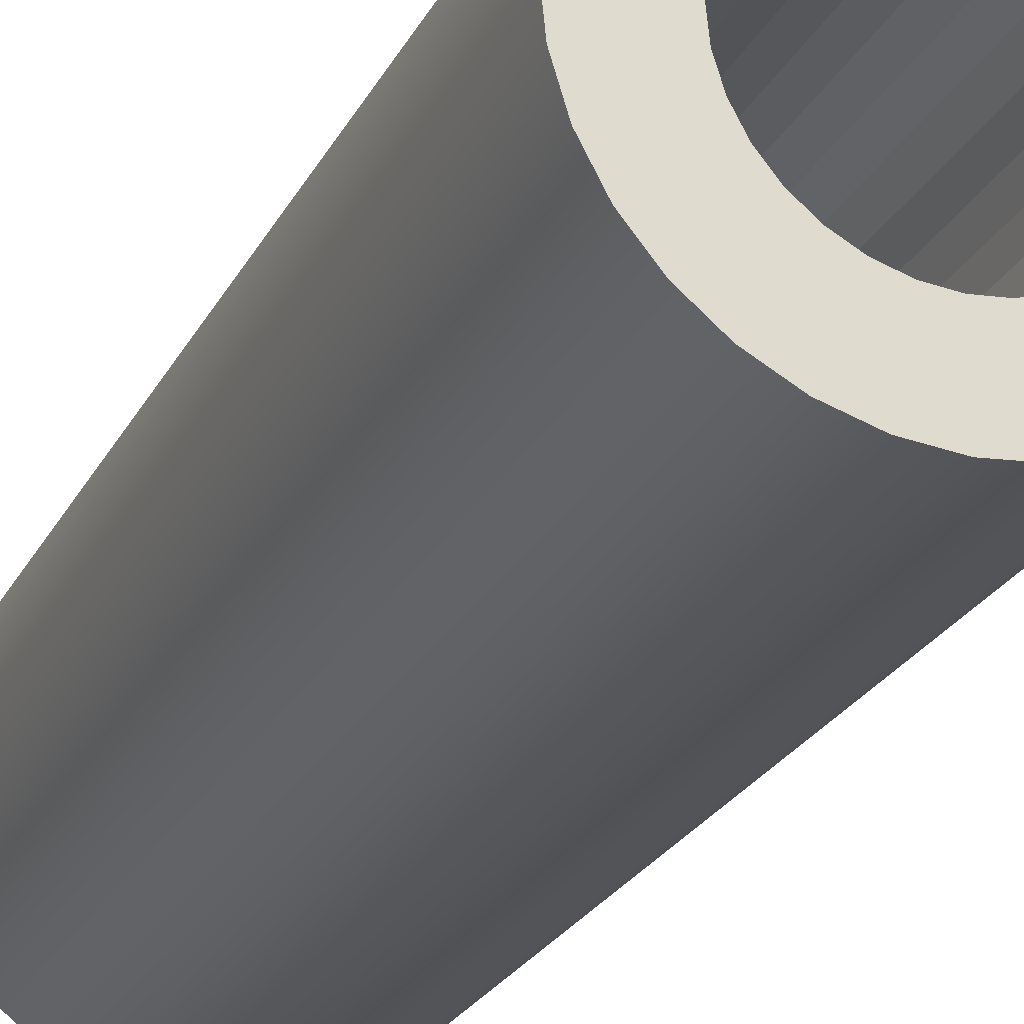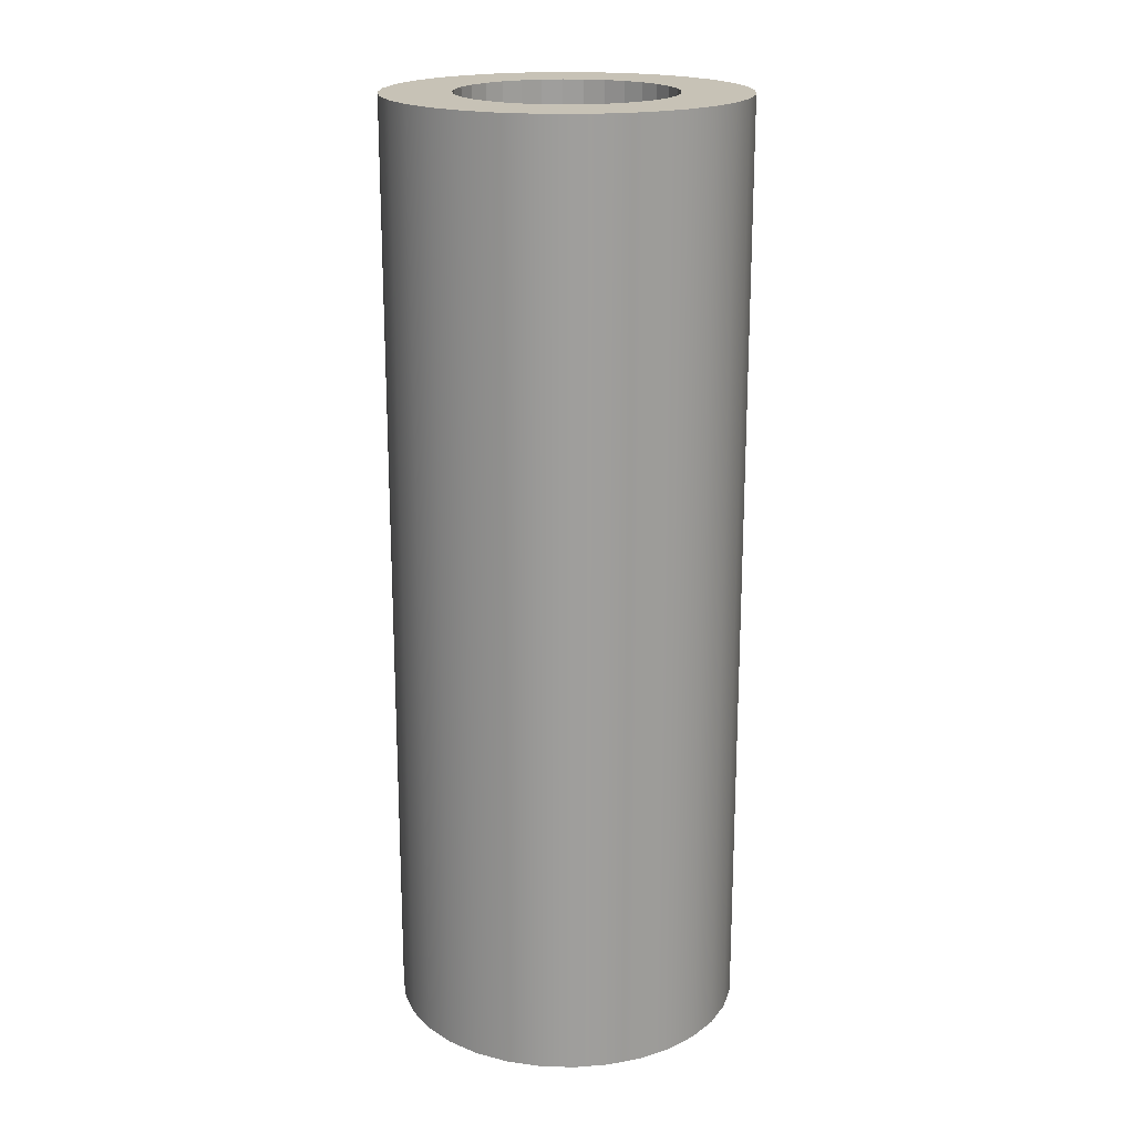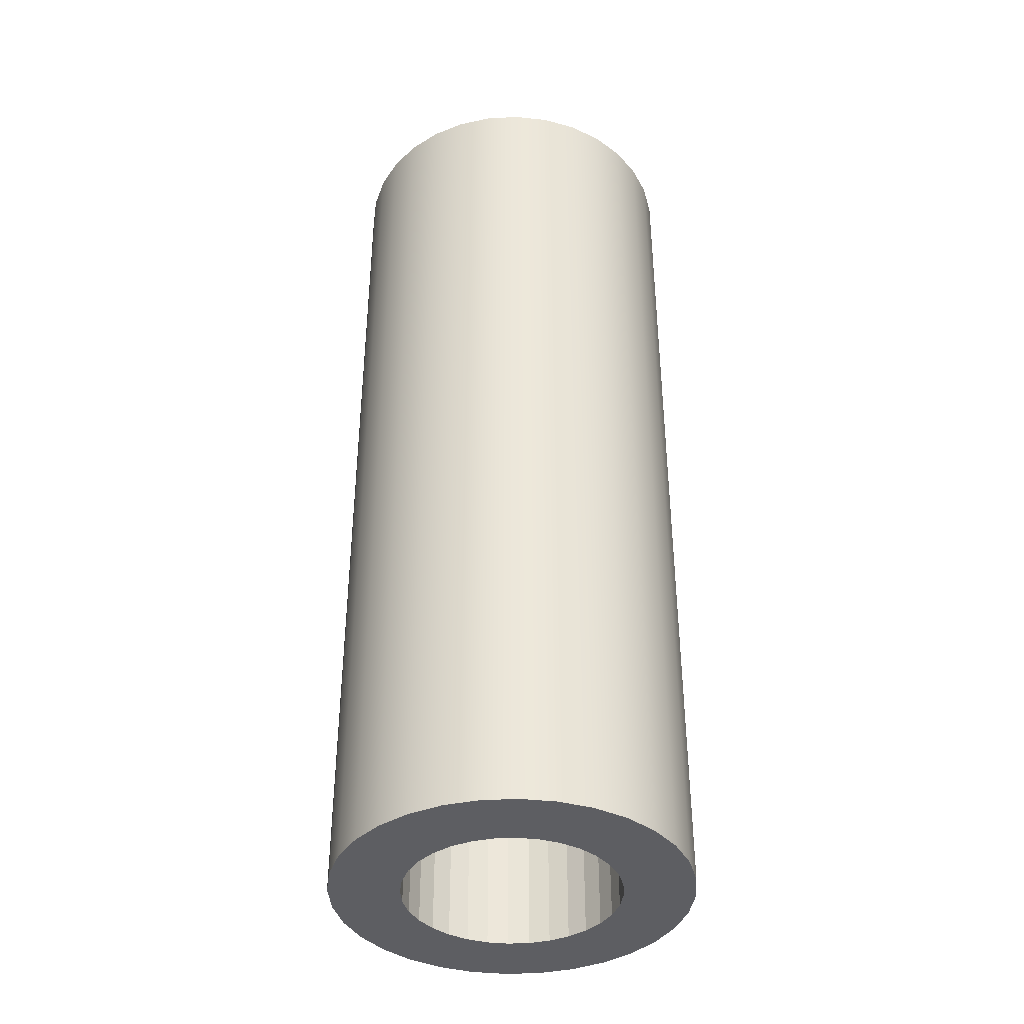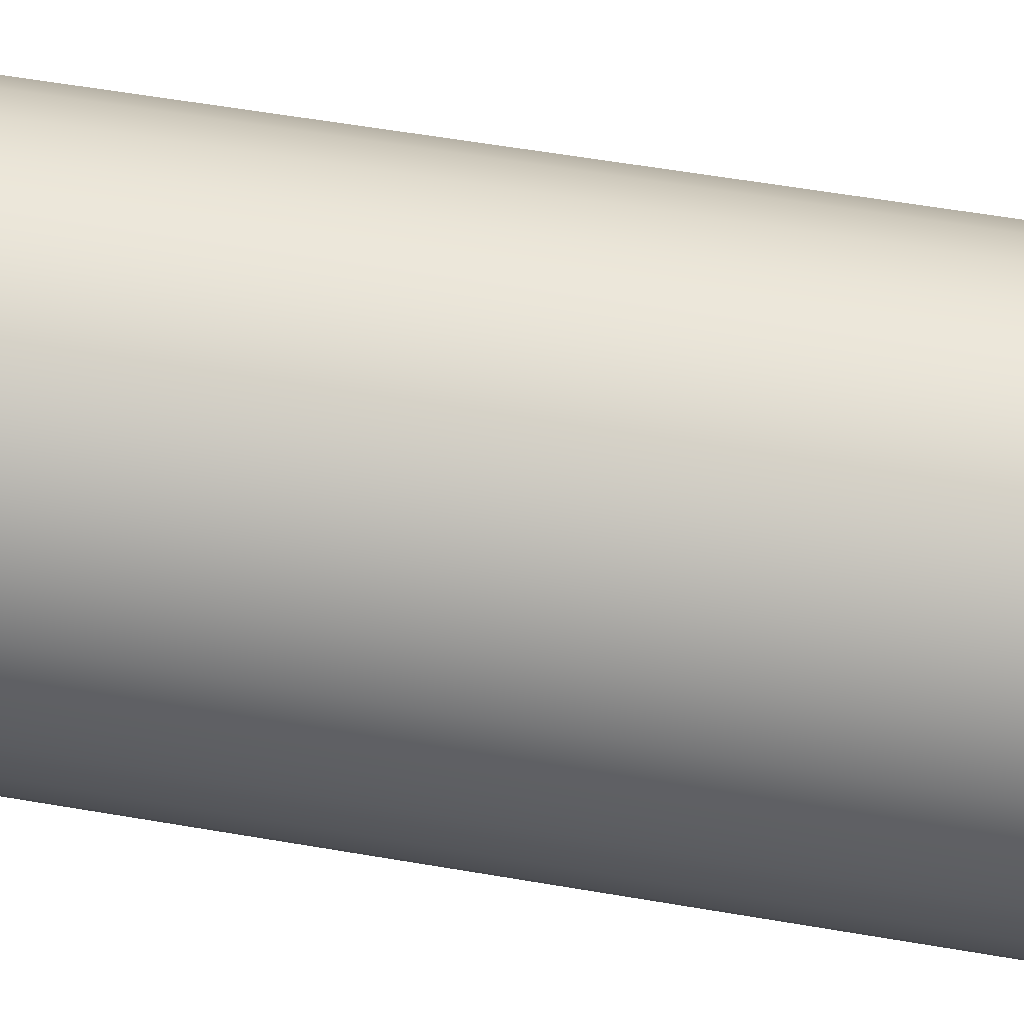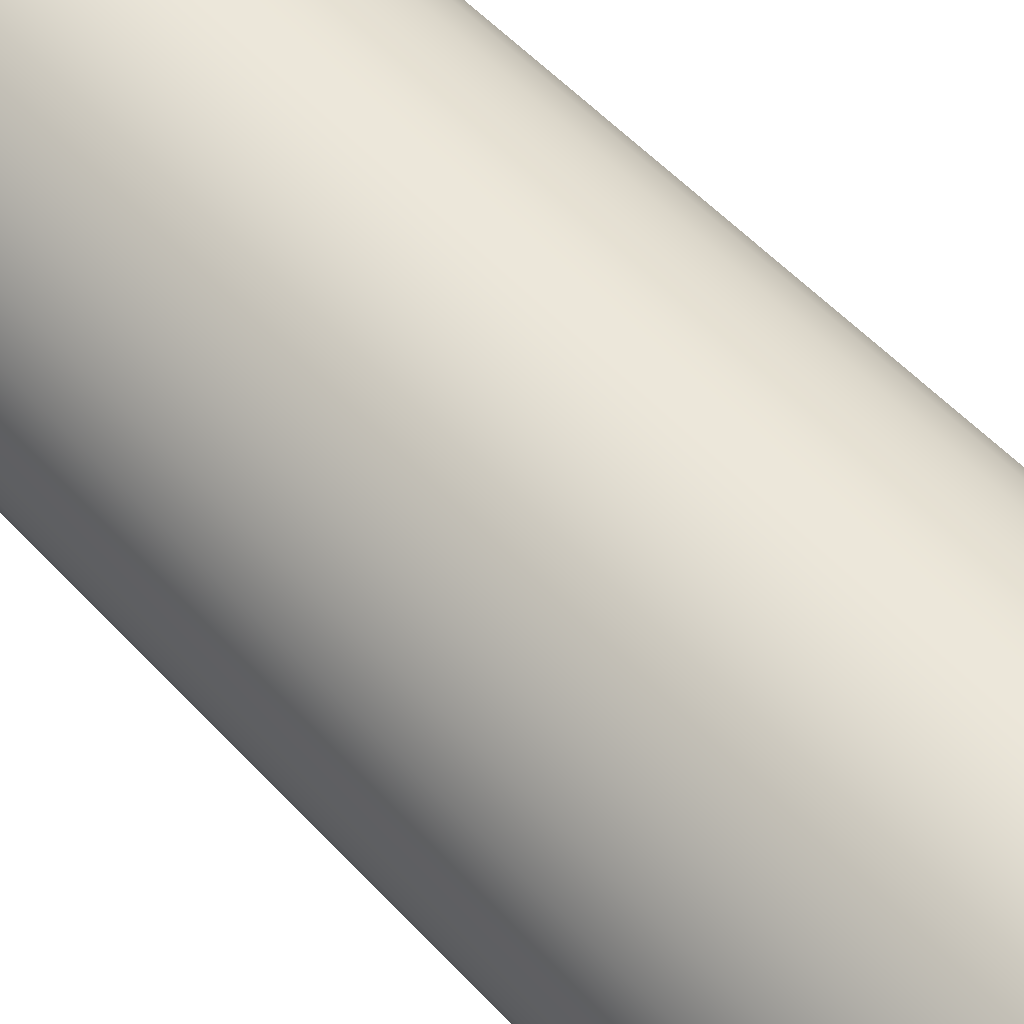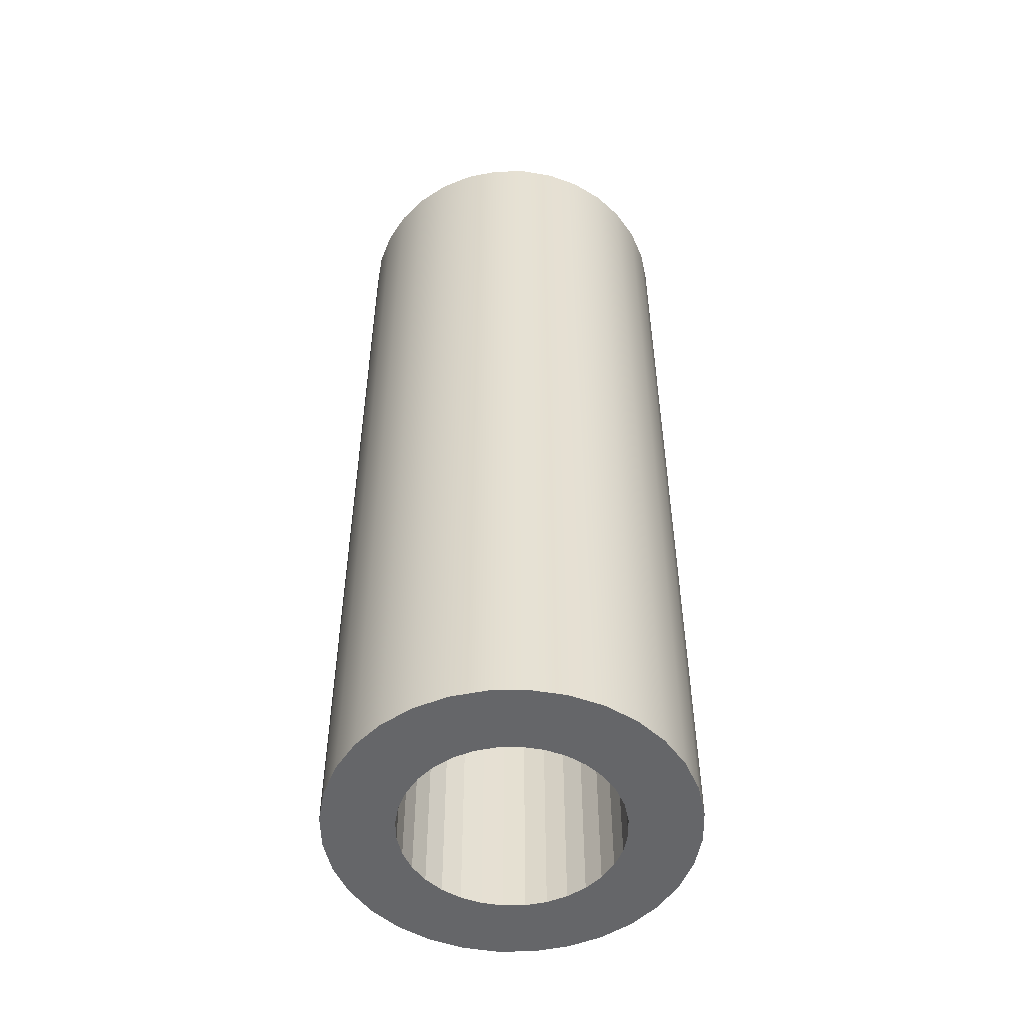
<metadata>
{"format":"obj","ext":"obj","renderer":"f3d","projection":"perspective","resolution":1024,"background":"white","views":[{"elev":-24.5,"azim":158.3,"up":"+Y"},{"elev":19.3,"azim":166.5,"up":"+Z"},{"elev":-39.2,"azim":155.5,"up":"+Z"},{"elev":54.5,"azim":100.5,"up":"+Y"},{"elev":52.1,"azim":-40.8,"up":"+Y"},{"elev":-51.8,"azim":-162.0,"up":"+Z"}]}
</metadata>
<code>
g default
v 10.01 0.5999 0
v 9.837 1.177 -0
v 9.553 1.708 -0
v 9.171 2.174 -0
v 8.705 2.557 0
v 8.173 2.841 -0
v 7.596 3.016 0
v 6.996 3.075 0
v 6.396 3.016 0
v 5.819 2.841 -0
v 5.288 2.557 0
v 4.822 2.174 0
v 4.439 1.708 0
v 4.155 1.177 -0
v 3.98 0.5999 -0
v 3.921 1e-06 0
v 3.98 -0.5999 -1e-06
v 4.155 -1.177 0
v 4.439 -1.708 0
v 4.822 -2.174 -1e-06
v 5.288 -2.557 0
v 5.819 -2.841 -0
v 6.396 -3.016 -0
v 6.996 -3.075 -1e-06
v 7.596 -3.016 -0
v 8.173 -2.841 -0
v 8.705 -2.557 0
v 9.171 -2.174 0
v 9.553 -1.708 -1e-06
v 9.837 -1.177 -1e-06
v 10.01 -0.5999 0
v 10.07 0 0
v 10.01 0.5999 27
v 9.837 1.177 27
v 9.553 1.708 27
v 9.171 2.174 27
v 8.705 2.557 27
v 8.173 2.841 27
v 7.596 3.016 27
v 6.996 3.075 27
v 6.396 3.016 27
v 5.819 2.841 27
v 5.288 2.557 27
v 4.822 2.174 27
v 4.439 1.708 27
v 4.155 1.177 27
v 3.98 0.5999 27
v 3.921 1e-06 27
v 3.98 -0.5999 27
v 4.155 -1.177 27
v 4.439 -1.708 27
v 4.822 -2.174 27
v 5.288 -2.557 27
v 5.819 -2.841 27
v 6.396 -3.016 27
v 6.996 -3.075 27
v 7.596 -3.016 27
v 8.173 -2.841 27
v 8.705 -2.557 27
v 9.171 -2.174 27
v 9.553 -1.708 27
v 9.837 -1.177 27
v 10.01 -0.5999 27
v 10.07 0 27
v 11.96 0.9882 -0
v 11.68 1.938 0
v 11.68 1.938 27
v 11.96 0.9882 27
v 11.21 2.814 0
v 11.21 2.814 27
v 10.58 3.582 0
v 10.58 3.582 27
v 9.81 4.212 0
v 9.81 4.212 27
v 8.935 4.68 0
v 8.935 4.68 27
v 7.984 4.968 0
v 7.984 4.968 27
v 6.996 5.065 -0
v 6.996 5.065 27
v 6.008 4.968 0
v 6.008 4.968 27
v 5.058 4.68 0
v 5.058 4.68 27
v 4.182 4.212 0
v 4.182 4.212 27
v 3.414 3.582 0
v 3.414 3.582 27
v 2.785 2.814 -0
v 2.785 2.814 27
v 2.316 1.938 -0
v 2.316 1.938 27
v 2.028 0.9882 -0
v 2.028 0.9882 27
v 1.931 2e-06 0
v 1.931 2e-06 27
v 2.028 -0.9882 -0
v 2.028 -0.9882 27
v 2.316 -1.938 -0
v 2.316 -1.938 27
v 2.785 -2.814 -1e-06
v 2.785 -2.814 27
v 3.414 -3.582 -1e-06
v 3.414 -3.582 27
v 4.182 -4.212 0
v 4.182 -4.212 27
v 5.058 -4.68 -0
v 5.058 -4.68 27
v 6.008 -4.968 -0
v 6.008 -4.968 27
v 6.996 -5.065 0
v 6.996 -5.065 27
v 7.984 -4.968 0
v 7.984 -4.968 27
v 8.935 -4.68 0
v 8.935 -4.68 27
v 9.81 -4.212 -0
v 9.81 -4.212 27
v 10.58 -3.582 0
v 10.58 -3.582 27
v 11.21 -2.814 -0
v 11.21 -2.814 27
v 11.68 -1.938 -0
v 11.68 -1.938 27
v 11.96 -0.9882 0
v 11.96 -0.9882 27
v 12.06 6e-06 0
v 12.06 6e-06 27
g pCylinder39 group49
f 65 66 67 68
f 66 69 70 67
f 69 71 72 70
f 71 73 74 72
f 73 75 76 74
f 75 77 78 76
f 77 79 80 78
f 79 81 82 80
f 81 83 84 82
f 83 85 86 84
f 85 87 88 86
f 87 89 90 88
f 89 91 92 90
f 91 93 94 92
f 93 95 96 94
f 95 97 98 96
f 97 99 100 98
f 99 101 102 100
f 101 103 104 102
f 103 105 106 104
f 105 107 108 106
f 107 109 110 108
f 109 111 112 110
f 111 113 114 112
f 113 115 116 114
f 115 117 118 116
f 117 119 120 118
f 119 121 122 120
f 121 123 124 122
f 123 125 126 124
f 125 127 128 126
f 127 65 68 128
f 1 2 66 65
f 34 33 68 67
f 2 3 69 66
f 35 34 67 70
f 3 4 71 69
f 36 35 70 72
f 4 5 73 71
f 37 36 72 74
f 5 6 75 73
f 38 37 74 76
f 6 7 77 75
f 39 38 76 78
f 7 8 79 77
f 40 39 78 80
f 8 9 81 79
f 41 40 80 82
f 9 10 83 81
f 42 41 82 84
f 10 11 85 83
f 43 42 84 86
f 11 12 87 85
f 44 43 86 88
f 12 13 89 87
f 45 44 88 90
f 13 14 91 89
f 46 45 90 92
f 14 15 93 91
f 47 46 92 94
f 15 16 95 93
f 48 47 94 96
f 16 17 97 95
f 49 48 96 98
f 17 18 99 97
f 50 49 98 100
f 18 19 101 99
f 51 50 100 102
f 19 20 103 101
f 52 51 102 104
f 20 21 105 103
f 53 52 104 106
f 21 22 107 105
f 54 53 106 108
f 22 23 109 107
f 55 54 108 110
f 23 24 111 109
f 56 55 110 112
f 24 25 113 111
f 57 56 112 114
f 25 26 115 113
f 58 57 114 116
f 26 27 117 115
f 59 58 116 118
f 27 28 119 117
f 60 59 118 120
f 28 29 121 119
f 61 60 120 122
f 29 30 123 121
f 62 61 122 124
f 30 31 125 123
f 63 62 124 126
f 31 32 127 125
f 64 63 126 128
f 32 1 65 127
f 33 64 128 68
f 2 1 33 34
f 1 32 64 33
f 32 31 63 64
f 31 30 62 63
f 30 29 61 62
f 29 28 60 61
f 28 27 59 60
f 27 26 58 59
f 26 25 57 58
f 25 24 56 57
f 24 23 55 56
f 23 22 54 55
f 22 21 53 54
f 21 20 52 53
f 20 19 51 52
f 19 18 50 51
f 18 17 49 50
f 17 16 48 49
f 16 15 47 48
f 15 14 46 47
f 14 13 45 46
f 13 12 44 45
f 12 11 43 44
f 11 10 42 43
f 10 9 41 42
f 9 8 40 41
f 8 7 39 40
f 7 6 38 39
f 6 5 37 38
f 5 4 36 37
f 4 3 35 36
f 3 2 34 35

</code>
